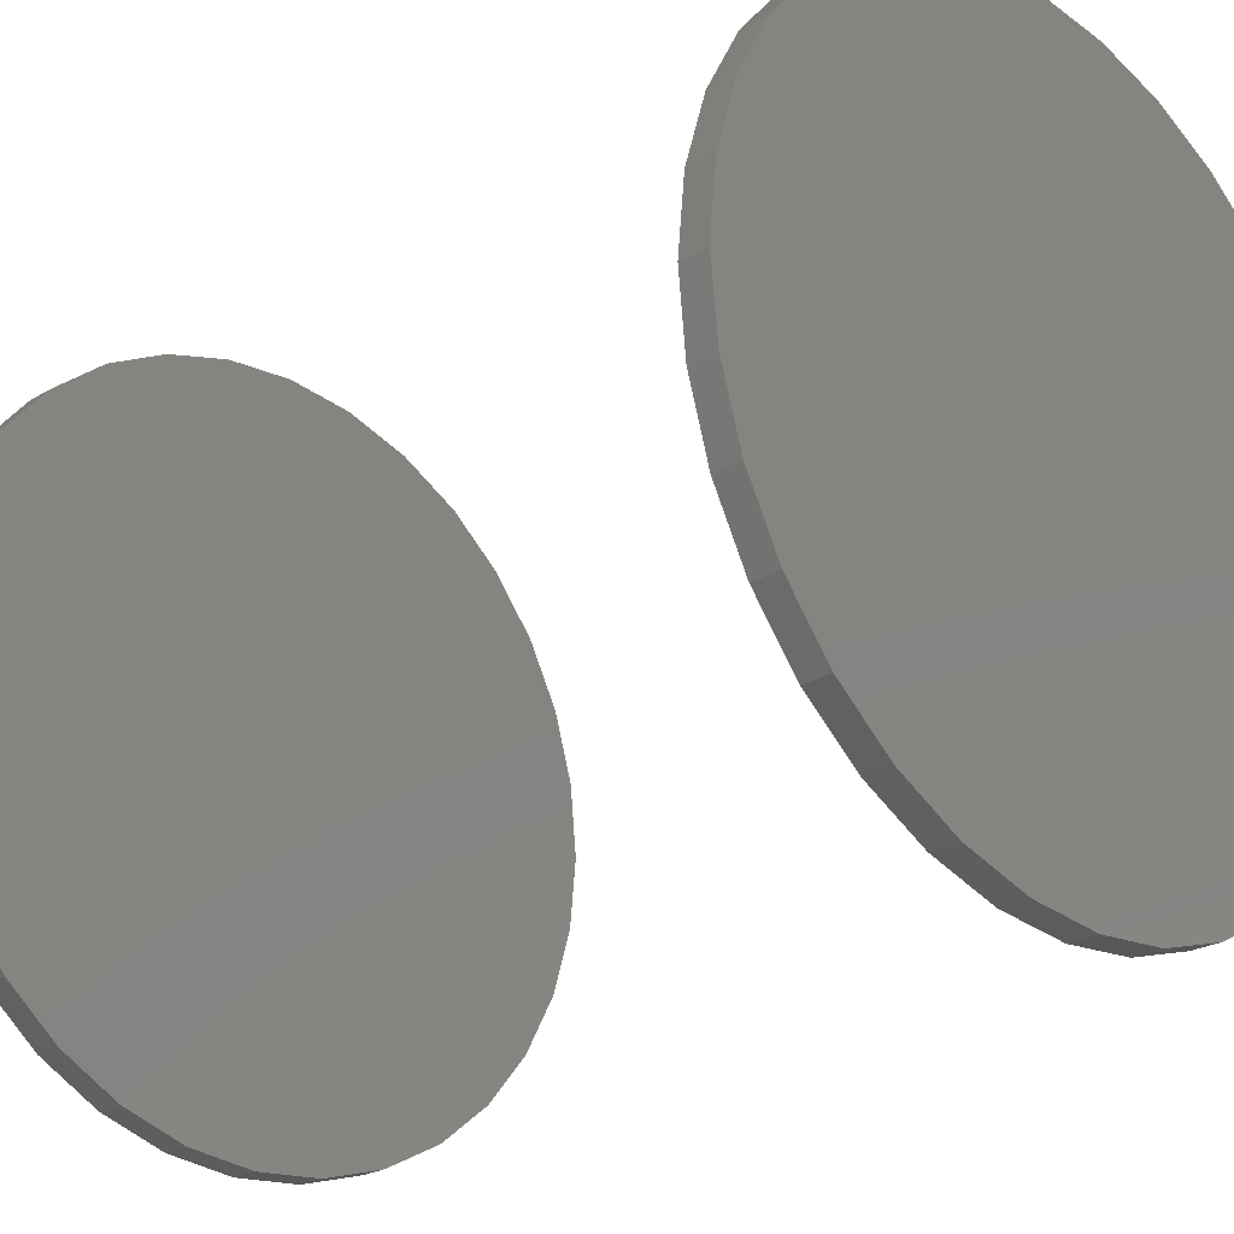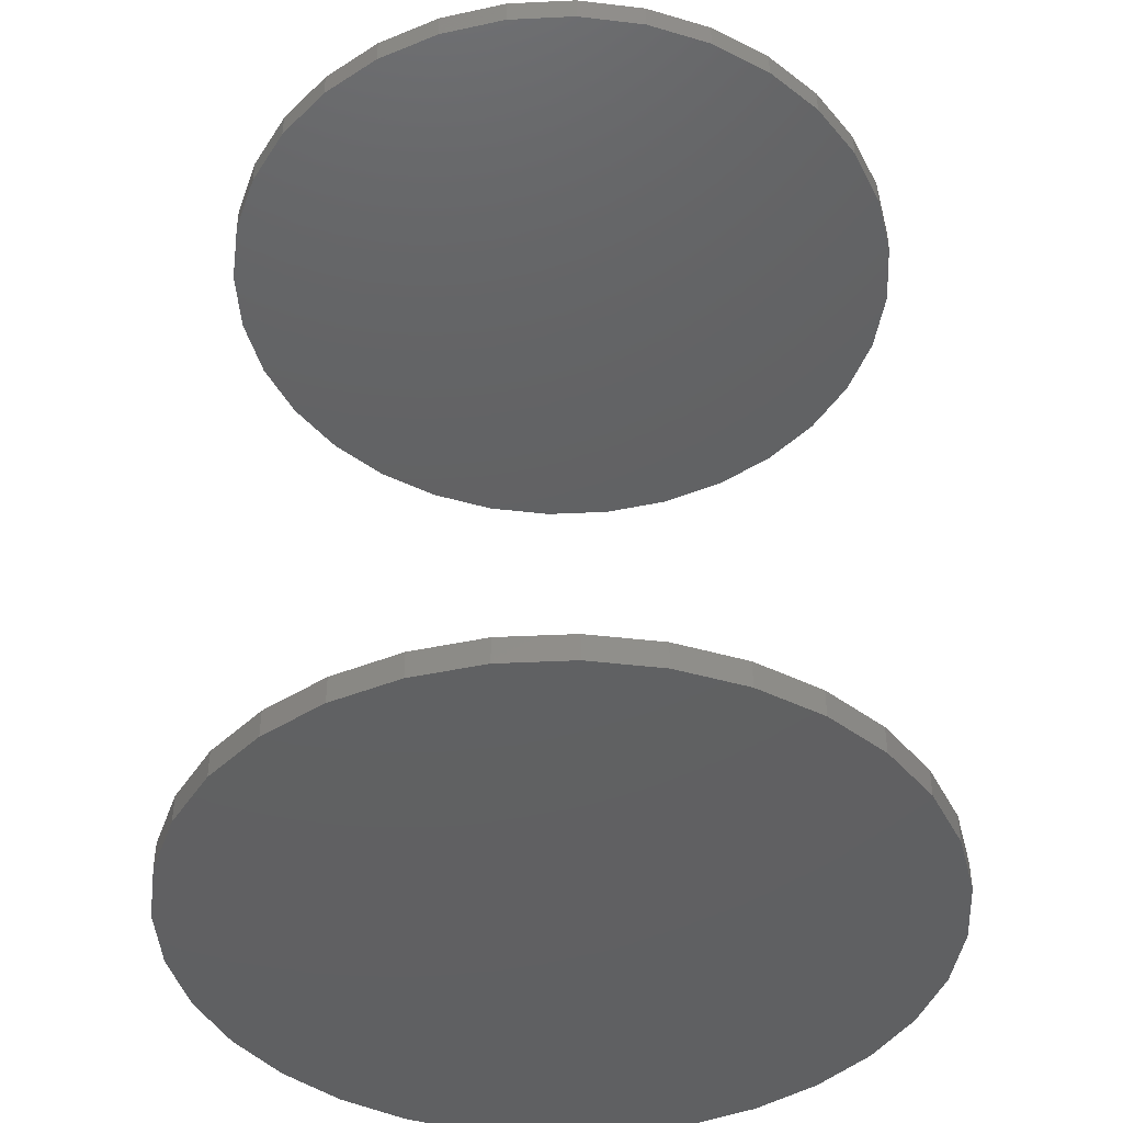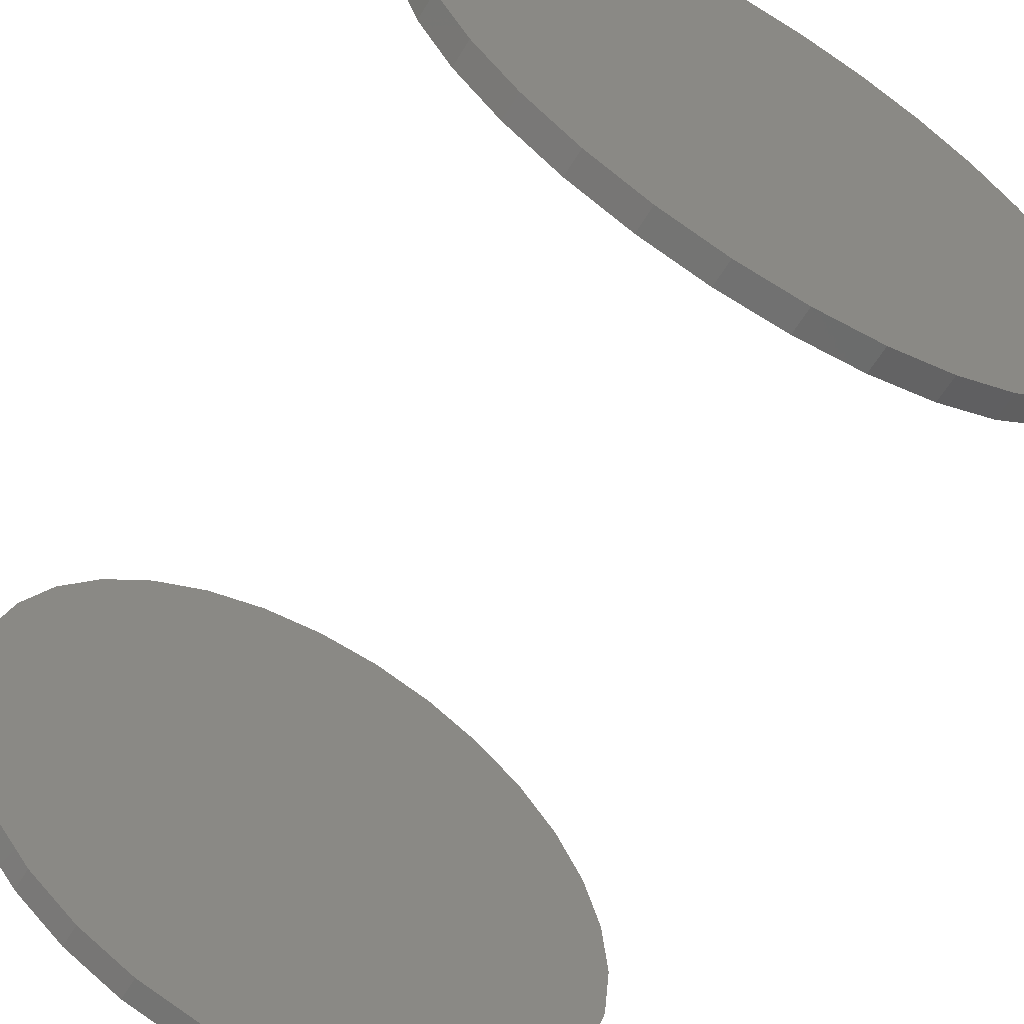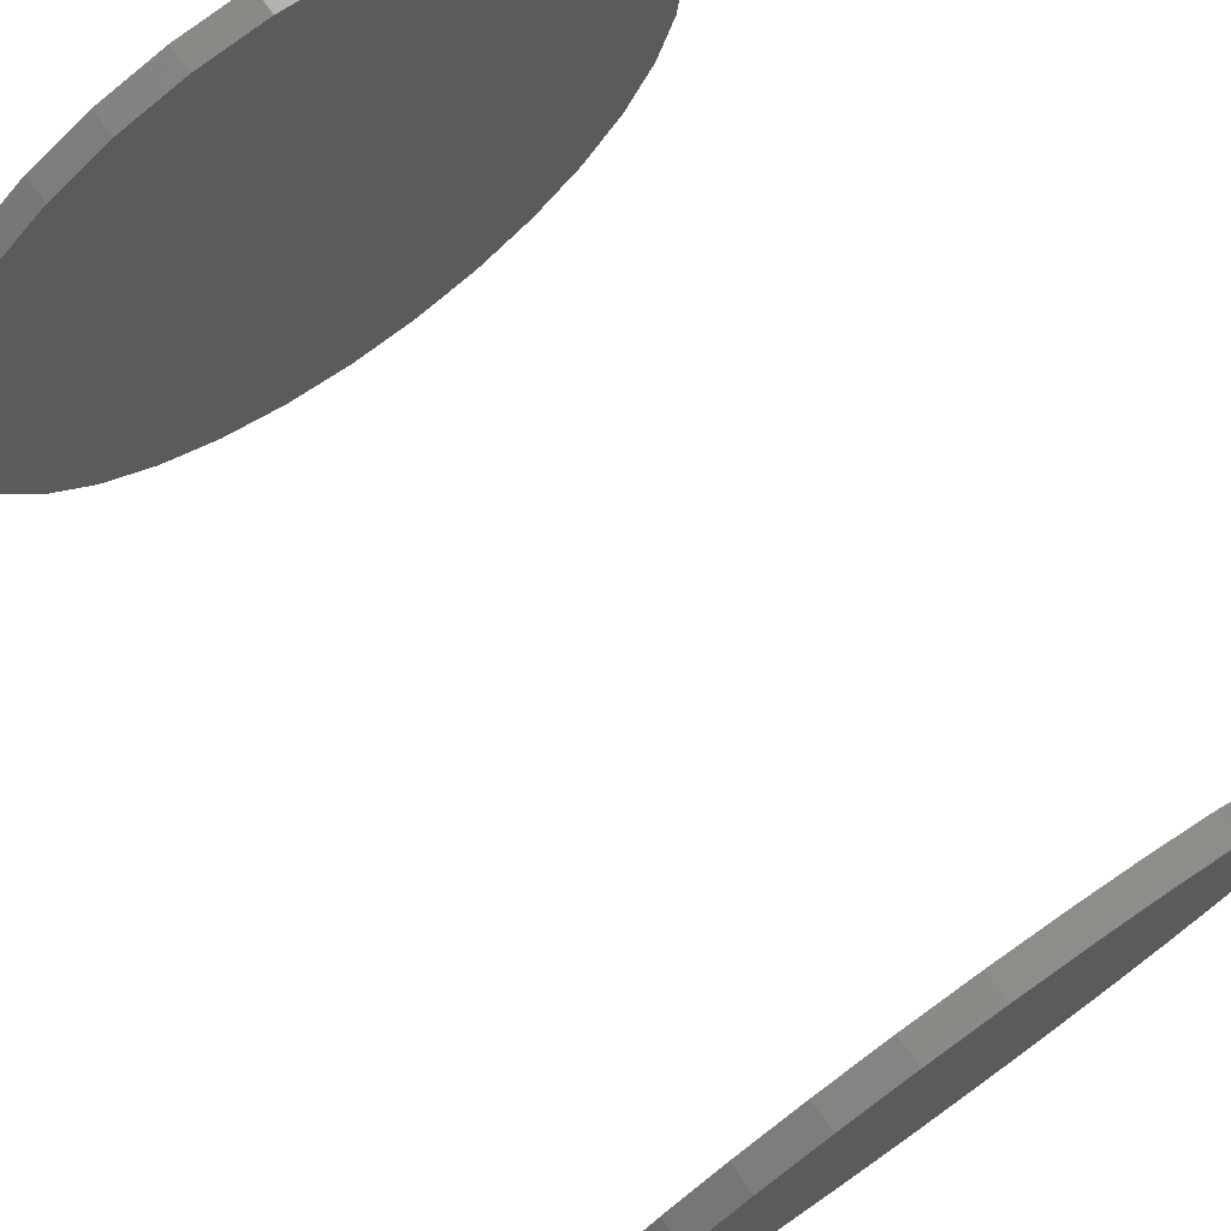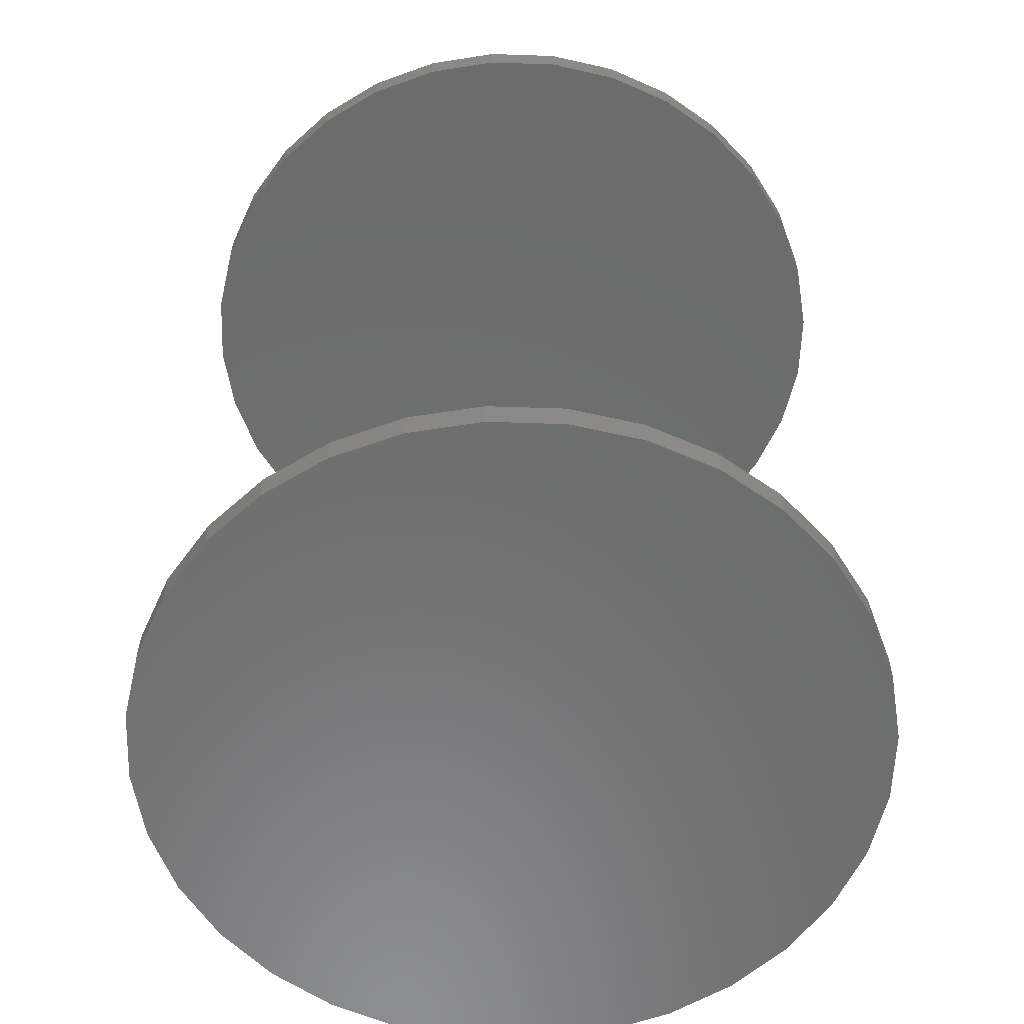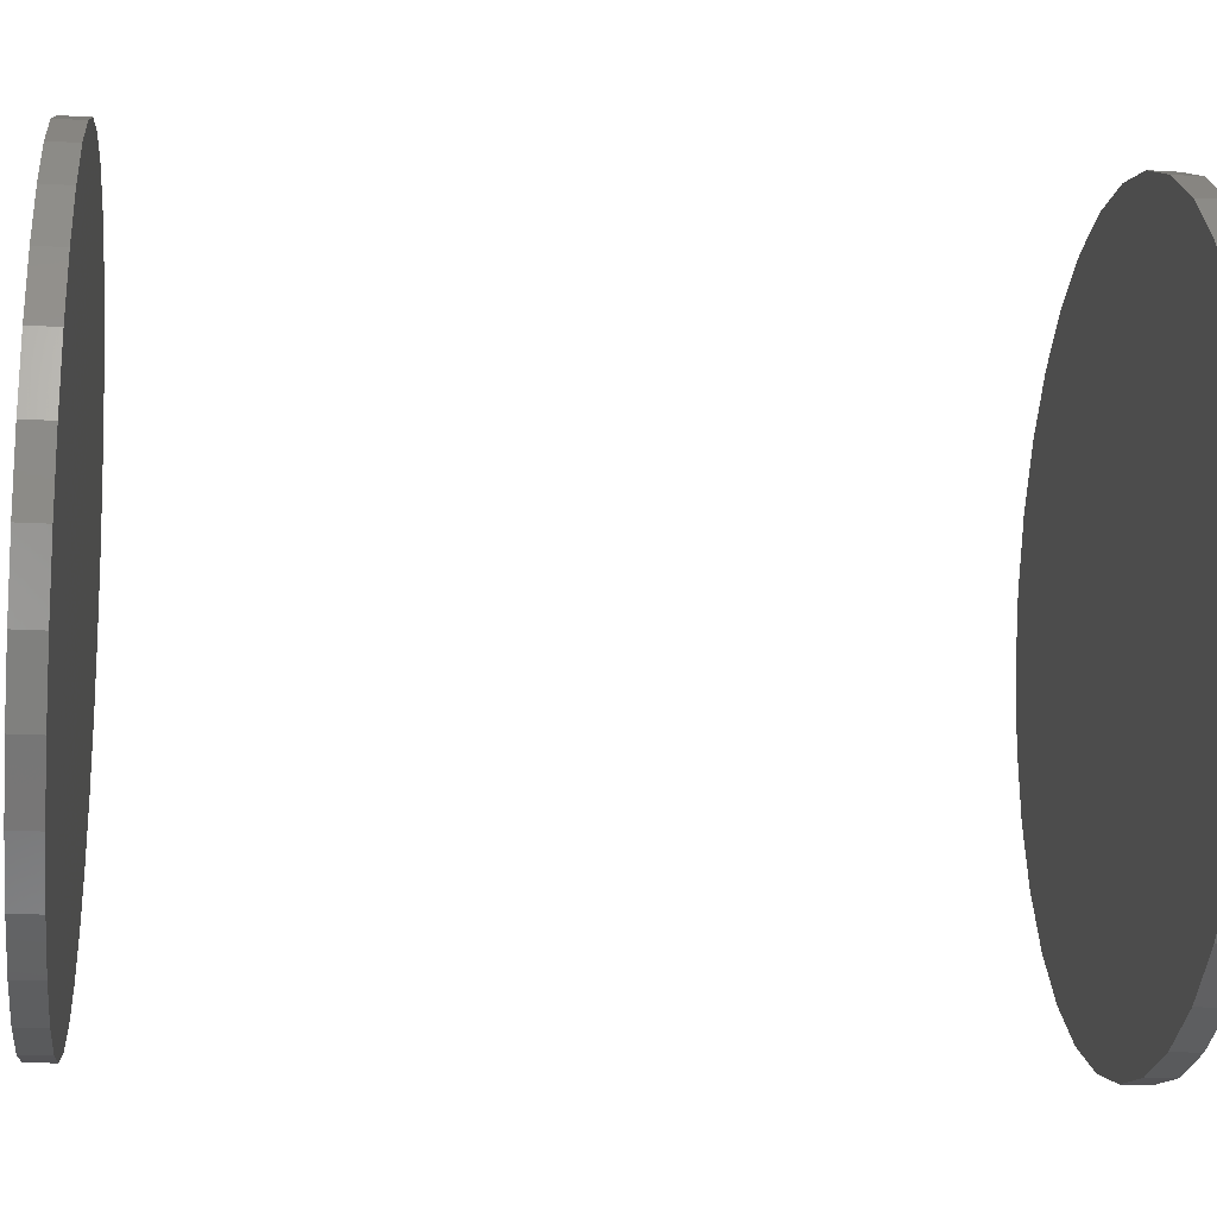
<metadata>
{"format":"stl","ext":"stl","renderer":"f3d","projection":"perspective","resolution":1024,"background":"white","views":[{"elev":-24.0,"azim":-45.3,"up":"+Z"},{"elev":-42.7,"azim":155.1,"up":"+Y"},{"elev":-61.1,"azim":-30.9,"up":"+Z"},{"elev":74.7,"azim":-35.4,"up":"+Z"},{"elev":-58.4,"azim":-120.1,"up":"+Y"},{"elev":-18.0,"azim":-96.5,"up":"+Z"}]}
</metadata>
<code>
# stl→obj: 128 verts, 248 faces
v -0.607 -0.7031 7.03e-17
v -0.607 -0.75 7.03e-17
v -0.5951 -0.7031 0.1206
v -0.5951 -0.75 0.1206
v -0.5599 -0.7031 0.2366
v -0.5599 -0.75 0.2366
v -0.5028 -0.7031 0.3435
v -0.5028 -0.75 0.3435
v -0.4259 -0.7031 0.4372
v -0.4259 -0.75 0.4372
v -0.3322 -0.7031 0.5141
v -0.3322 -0.75 0.5141
v -0.2253 -0.7031 0.5712
v -0.2253 -0.75 0.5712
v -0.1093 -0.7031 0.6064
v -0.1093 -0.75 0.6064
v 0.01127 -0.7031 0.6183
v 0.01127 -0.75 0.6183
v 0.1319 -0.7031 0.6064
v 0.1319 -0.75 0.6064
v 0.2479 -0.7031 0.5712
v 0.2479 -0.75 0.5712
v 0.3548 -0.7031 0.5141
v 0.3548 -0.75 0.5141
v 0.4484 -0.7031 0.4372
v 0.4484 -0.75 0.4372
v 0.5253 -0.7031 0.3435
v 0.5253 -0.75 0.3435
v 0.5825 -0.7031 0.2366
v 0.5825 -0.75 0.2366
v 0.6176 -0.7031 0.1206
v 0.6176 -0.75 0.1206
v 0.6295 -0.7031 -2.325e-16
v 0.6295 -0.75 -8.112e-17
v -0.607 0.75 7.03e-17
v -0.607 0.7031 7.03e-17
v -0.5951 0.75 0.1206
v -0.5951 0.7031 0.1206
v -0.5599 0.75 0.2366
v -0.5599 0.7031 0.2366
v -0.5028 0.75 0.3435
v -0.5028 0.7031 0.3435
v -0.4259 0.75 0.4372
v -0.4259 0.7031 0.4372
v -0.3322 0.75 0.5141
v -0.3322 0.7031 0.5141
v -0.2253 0.75 0.5712
v -0.2253 0.7031 0.5712
v -0.1093 0.75 0.6064
v -0.1093 0.7031 0.6064
v 0.01127 0.75 0.6183
v 0.01127 0.7031 0.6183
v 0.1319 0.75 0.6064
v 0.1319 0.7031 0.6064
v 0.2479 0.75 0.5712
v 0.2479 0.7031 0.5712
v 0.3548 0.75 0.5141
v 0.3548 0.7031 0.5141
v 0.4484 0.75 0.4372
v 0.4484 0.7031 0.4372
v 0.5253 0.75 0.3435
v 0.5253 0.7031 0.3435
v 0.5825 0.75 0.2366
v 0.5825 0.7031 0.2366
v 0.6176 0.75 0.1206
v 0.6176 0.7031 0.1206
v 0.6295 0.75 -8.112e-17
v 0.6295 0.7031 -8.112e-17
v 0.6176 -0.7031 -0.1206
v 0.6176 -0.75 -0.1206
v 0.5825 -0.7031 -0.2366
v 0.5825 -0.75 -0.2366
v 0.5253 -0.7031 -0.3435
v 0.5253 -0.75 -0.3435
v 0.4484 -0.7031 -0.4372
v 0.4484 -0.75 -0.4372
v 0.3548 -0.7031 -0.5141
v 0.3548 -0.75 -0.5141
v 0.2479 -0.7031 -0.5712
v 0.2479 -0.75 -0.5712
v 0.1319 -0.7031 -0.6064
v 0.1319 -0.75 -0.6064
v 0.01127 -0.7031 -0.6183
v 0.01127 -0.75 -0.6183
v -0.1093 -0.7031 -0.6064
v -0.1093 -0.75 -0.6064
v -0.2253 -0.7031 -0.5712
v -0.2253 -0.75 -0.5712
v -0.3322 -0.7031 -0.5141
v -0.3322 -0.75 -0.5141
v -0.4259 -0.7031 -0.4372
v -0.4259 -0.75 -0.4372
v -0.5028 -0.7031 -0.3435
v -0.5028 -0.75 -0.3435
v -0.5599 -0.7031 -0.2366
v -0.5599 -0.75 -0.2366
v -0.5951 -0.7031 -0.1206
v -0.5951 -0.75 -0.1206
v 0.6176 0.75 -0.1206
v 0.6176 0.7031 -0.1206
v 0.5825 0.75 -0.2366
v 0.5825 0.7031 -0.2366
v 0.5253 0.75 -0.3435
v 0.5253 0.7031 -0.3435
v 0.4484 0.75 -0.4372
v 0.4484 0.7031 -0.4372
v 0.3548 0.75 -0.5141
v 0.3548 0.7031 -0.5141
v 0.2479 0.75 -0.5712
v 0.2479 0.7031 -0.5712
v 0.1319 0.75 -0.6064
v 0.1319 0.7031 -0.6064
v 0.01127 0.75 -0.6183
v 0.01127 0.7031 -0.6183
v -0.1093 0.75 -0.6064
v -0.1093 0.7031 -0.6064
v -0.2253 0.75 -0.5712
v -0.2253 0.7031 -0.5712
v -0.3322 0.75 -0.5141
v -0.3322 0.7031 -0.5141
v -0.4259 0.75 -0.4372
v -0.4259 0.7031 -0.4372
v -0.5028 0.75 -0.3435
v -0.5028 0.7031 -0.3435
v -0.5599 0.75 -0.2366
v -0.5599 0.7031 -0.2366
v -0.5951 0.75 -0.1206
v -0.5951 0.7031 -0.1206
f 1 2 3
f 3 2 4
f 3 4 5
f 5 4 6
f 5 6 7
f 7 6 8
f 7 8 9
f 9 8 10
f 9 10 11
f 11 10 12
f 11 12 13
f 13 12 14
f 13 14 15
f 15 14 16
f 15 16 17
f 17 16 18
f 17 18 19
f 19 18 20
f 19 20 21
f 21 20 22
f 21 22 23
f 23 22 24
f 23 24 25
f 25 24 26
f 25 26 27
f 27 26 28
f 27 28 29
f 29 28 30
f 29 30 31
f 31 30 32
f 31 32 33
f 33 32 34
f 35 36 37
f 37 36 38
f 37 38 39
f 39 38 40
f 39 40 41
f 41 40 42
f 41 42 43
f 43 42 44
f 43 44 45
f 45 44 46
f 45 46 47
f 47 46 48
f 47 48 49
f 49 48 50
f 49 50 51
f 51 50 52
f 51 52 53
f 53 52 54
f 53 54 55
f 55 54 56
f 55 56 57
f 57 56 58
f 57 58 59
f 59 58 60
f 59 60 61
f 61 60 62
f 61 62 63
f 63 62 64
f 63 64 65
f 65 64 66
f 65 66 67
f 67 66 68
f 33 34 69
f 69 34 70
f 69 70 71
f 71 70 72
f 71 72 73
f 73 72 74
f 73 74 75
f 75 74 76
f 75 76 77
f 77 76 78
f 77 78 79
f 79 78 80
f 79 80 81
f 81 80 82
f 81 82 83
f 83 82 84
f 83 84 85
f 85 84 86
f 85 86 87
f 87 86 88
f 87 88 89
f 89 88 90
f 89 90 91
f 91 90 92
f 91 92 93
f 93 92 94
f 93 94 95
f 95 94 96
f 95 96 97
f 97 96 98
f 97 98 1
f 1 98 2
f 67 68 99
f 99 68 100
f 99 100 101
f 101 100 102
f 101 102 103
f 103 102 104
f 103 104 105
f 105 104 106
f 105 106 107
f 107 106 108
f 107 108 109
f 109 108 110
f 109 110 111
f 111 110 112
f 111 112 113
f 113 112 114
f 113 114 115
f 115 114 116
f 115 116 117
f 117 116 118
f 117 118 119
f 119 118 120
f 119 120 121
f 121 120 122
f 121 122 123
f 123 122 124
f 123 124 125
f 125 124 126
f 125 126 127
f 127 126 128
f 127 128 35
f 35 128 36
f 50 54 52
f 54 50 56
f 56 50 48
f 56 48 58
f 58 48 46
f 58 46 60
f 60 46 44
f 60 44 62
f 62 44 42
f 62 42 64
f 64 42 40
f 64 40 66
f 66 40 38
f 66 38 68
f 68 38 36
f 68 36 100
f 100 36 128
f 100 128 102
f 102 128 126
f 102 126 104
f 104 126 124
f 104 124 106
f 106 124 122
f 106 122 108
f 108 122 120
f 108 120 110
f 110 120 118
f 110 118 112
f 112 118 116
f 112 116 114
f 17 19 15
f 83 85 81
f 81 85 87
f 81 87 79
f 79 87 89
f 79 89 77
f 77 89 91
f 77 91 75
f 75 91 93
f 75 93 73
f 73 93 95
f 73 95 71
f 71 95 97
f 71 97 69
f 69 97 1
f 69 1 33
f 33 1 3
f 33 3 31
f 31 3 5
f 31 5 29
f 29 5 7
f 29 7 27
f 27 7 9
f 27 9 25
f 25 9 11
f 25 11 23
f 23 11 13
f 23 13 21
f 21 13 15
f 21 15 19
f 16 20 18
f 20 16 22
f 22 16 14
f 22 14 24
f 24 14 12
f 24 12 26
f 26 12 10
f 26 10 28
f 28 10 8
f 28 8 30
f 30 8 6
f 30 6 32
f 32 6 4
f 32 4 34
f 34 4 2
f 34 2 70
f 70 2 98
f 70 98 72
f 72 98 96
f 72 96 74
f 74 96 94
f 74 94 76
f 76 94 92
f 76 92 78
f 78 92 90
f 78 90 80
f 80 90 88
f 80 88 82
f 82 88 86
f 82 86 84
f 51 53 49
f 113 115 111
f 111 115 117
f 111 117 109
f 109 117 119
f 109 119 107
f 107 119 121
f 107 121 105
f 105 121 123
f 105 123 103
f 103 123 125
f 103 125 101
f 101 125 127
f 101 127 99
f 99 127 35
f 99 35 67
f 67 35 37
f 67 37 65
f 65 37 39
f 65 39 63
f 63 39 41
f 63 41 61
f 61 41 43
f 61 43 59
f 59 43 45
f 59 45 57
f 57 45 47
f 57 47 55
f 55 47 49
f 55 49 53

</code>
